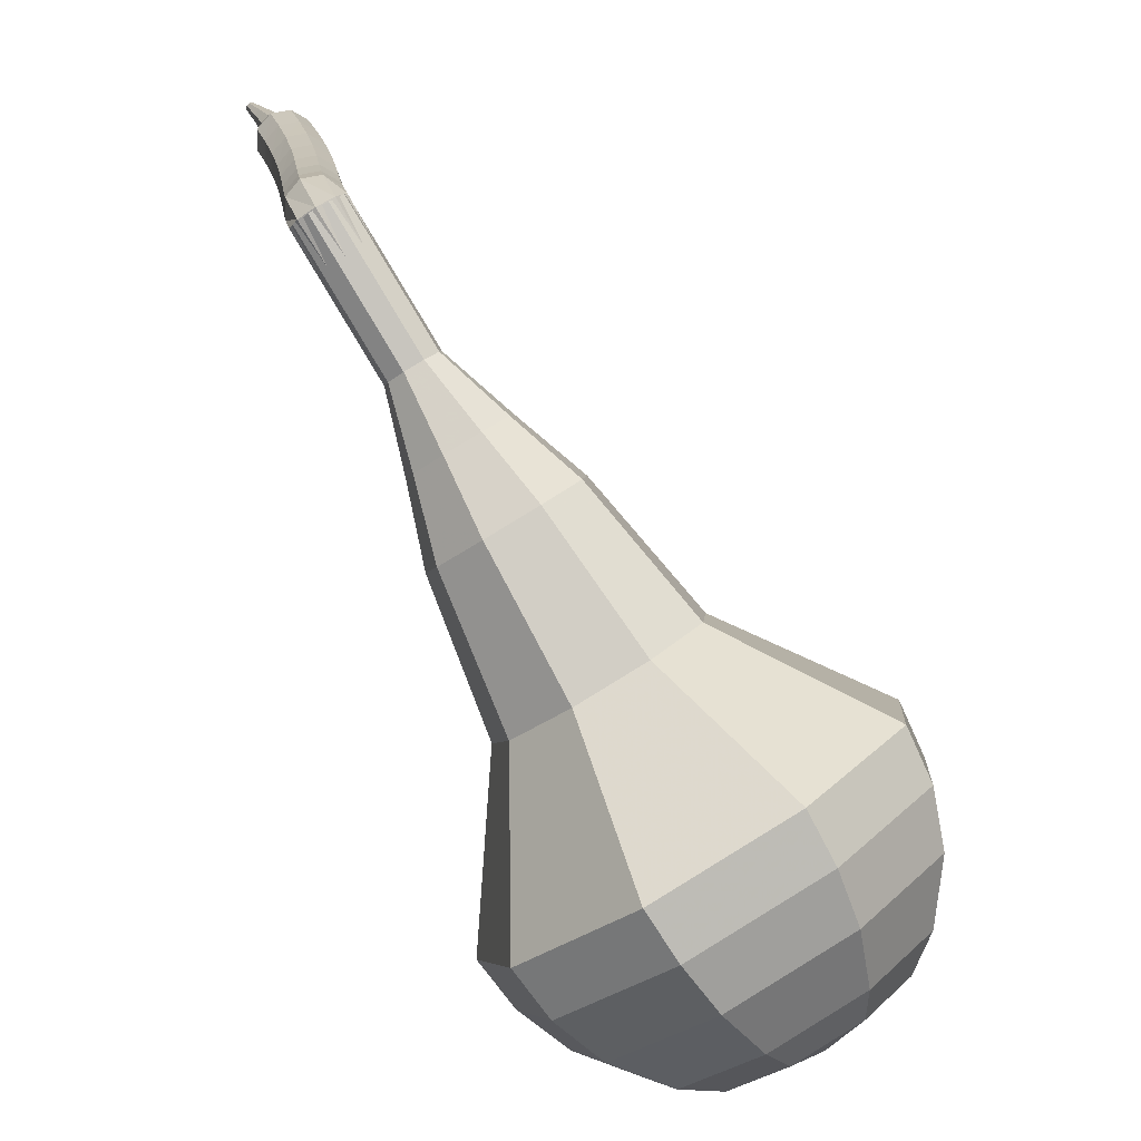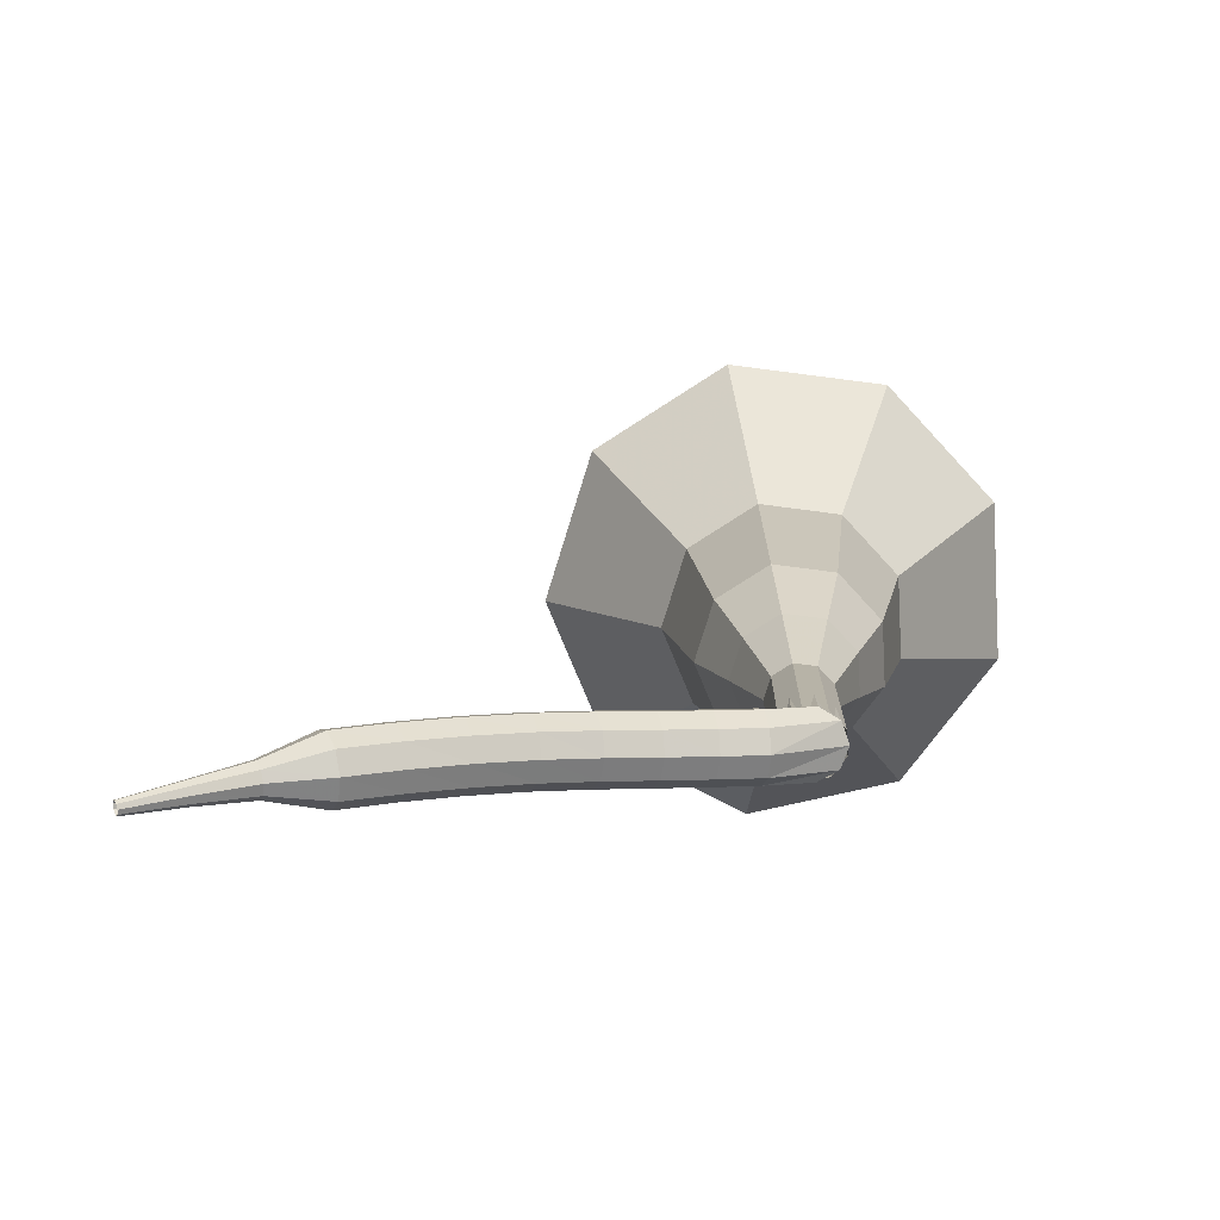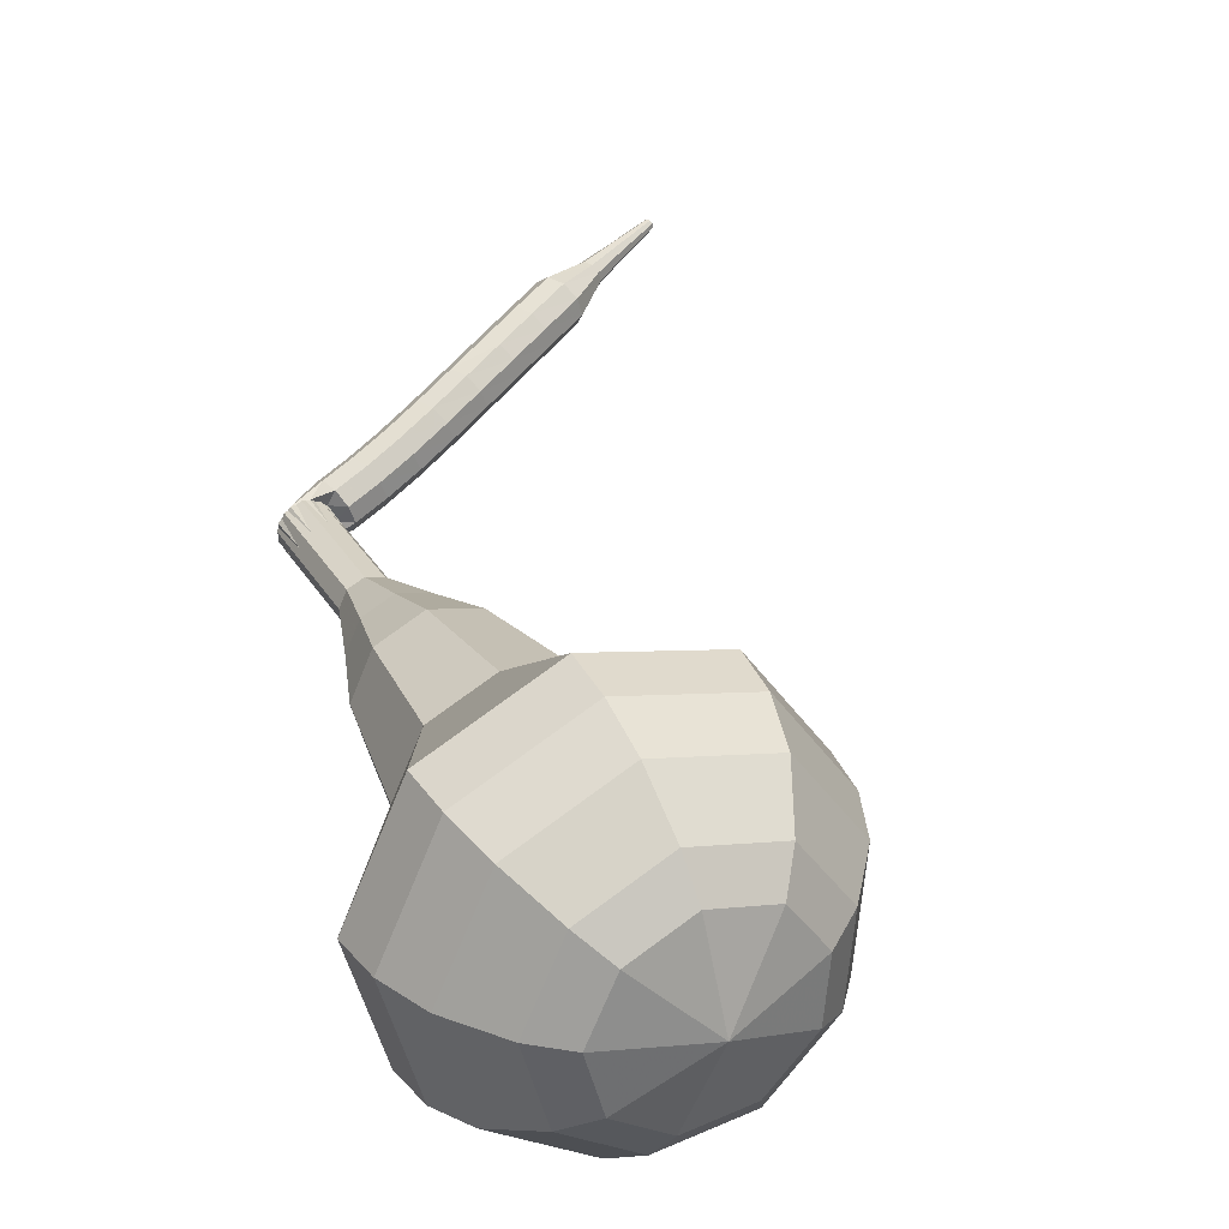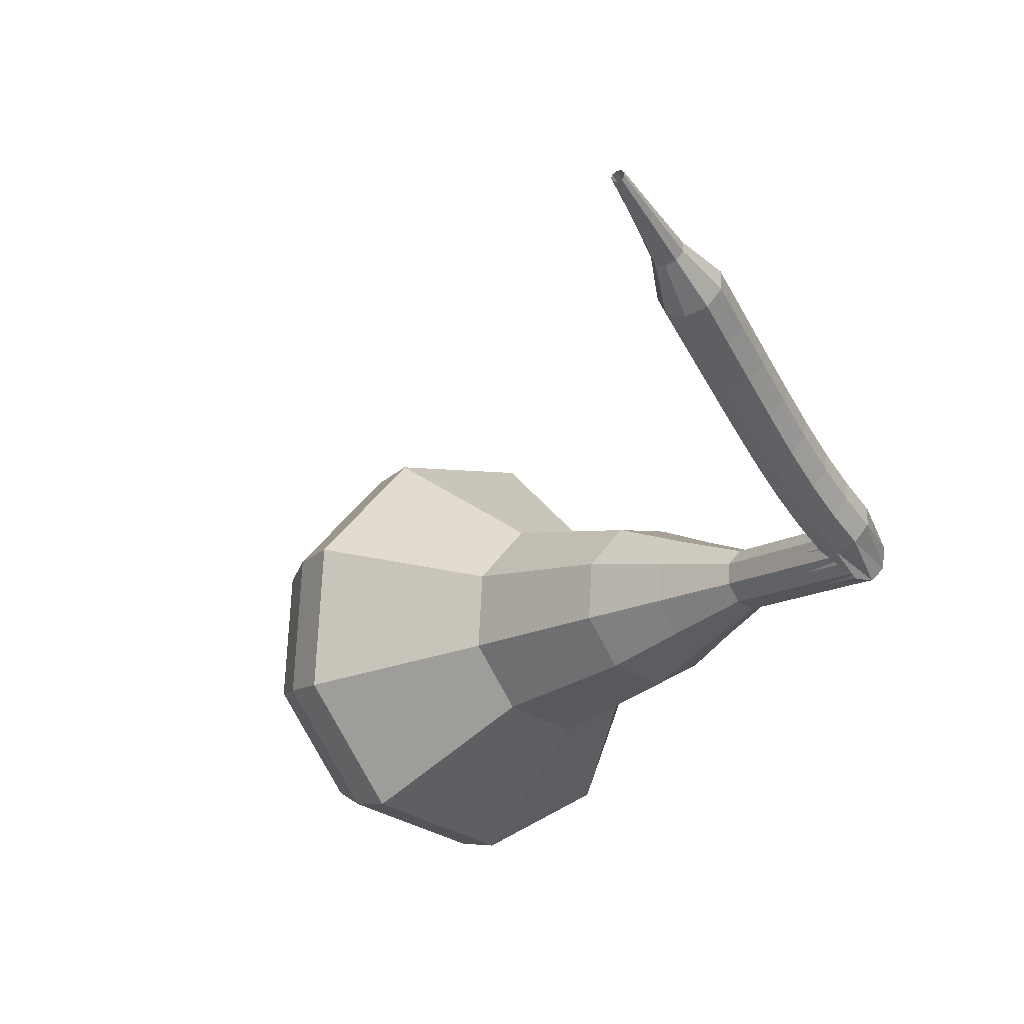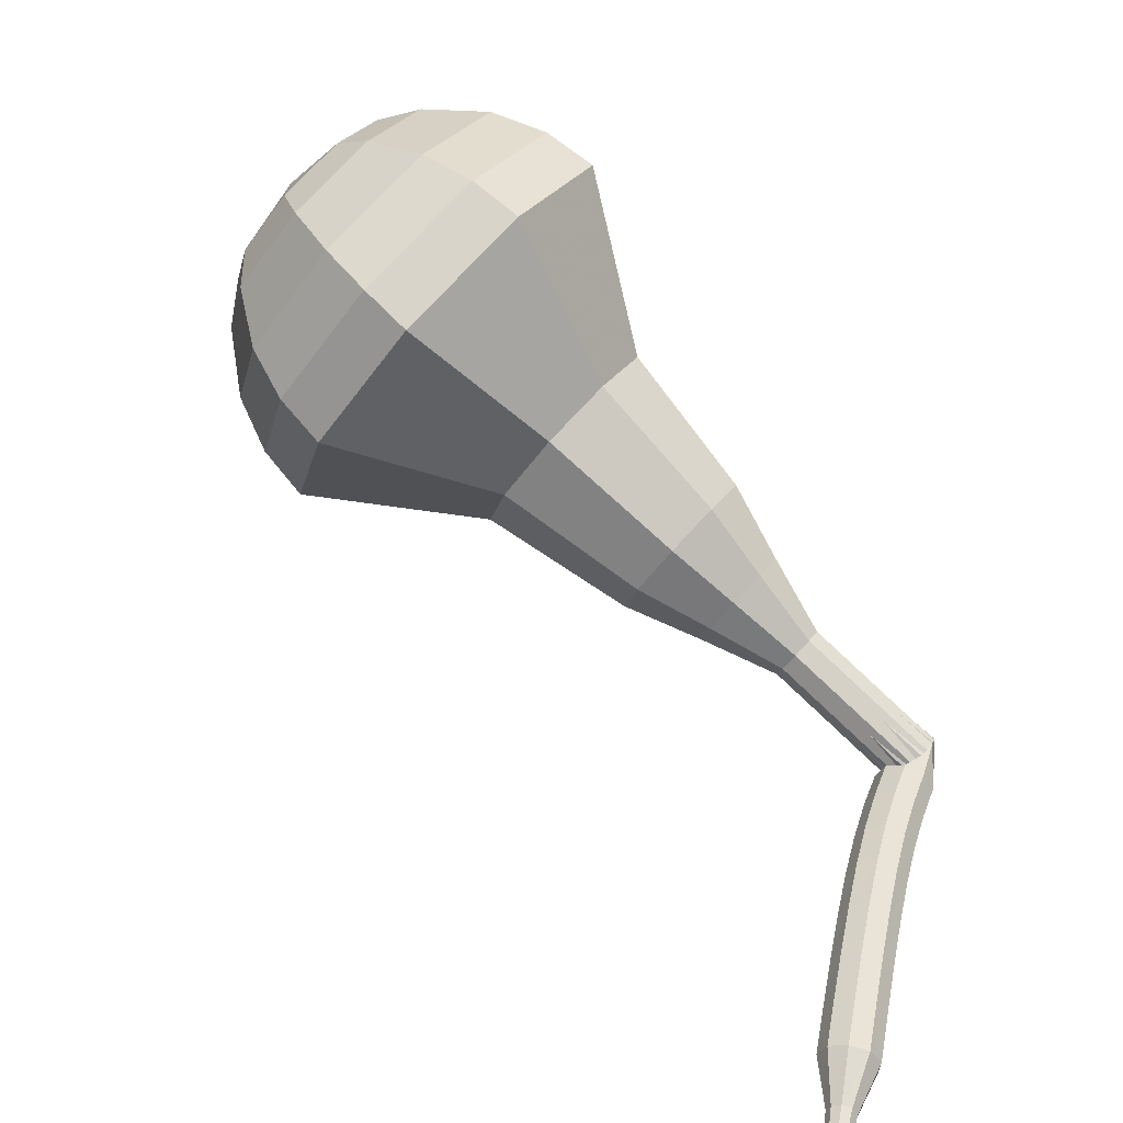
<metadata>
{"format":"obj","ext":"obj","renderer":"f3d","projection":"perspective","resolution":1024,"background":"white","views":[{"elev":10.5,"azim":87.7,"up":"+Z"},{"elev":-19.8,"azim":-8.2,"up":"+Y"},{"elev":66.8,"azim":139.2,"up":"+Y"},{"elev":-53.1,"azim":-52.8,"up":"+Y"},{"elev":36.6,"azim":-67.5,"up":"+Y"}]}
</metadata>
<code>
g tube1
v 167.6 179.6 99.23
v 165.7 177.3 97.54
v 162.5 176.6 96.64
v 159.4 178 96.95
v 157.9 180.7 98.33
v 158.7 183.5 100.1
v 161.3 185 101.5
v 164.7 184.6 101.8
v 167.2 182.5 100.9
v 167.6 179.6 99.23
v 166.4 180.4 98.43
v 165.1 178.7 97.2
v 162.7 178.3 96.54
v 160.5 179.3 96.77
v 159.3 181.2 97.78
v 159.9 183.3 99.09
v 161.9 184.4 100.1
v 164.3 184.1 100.3
v 166.1 182.5 99.67
v 166.4 180.4 98.43
v 163 181.8 97.64
v 163 181.8 97.64
v 163 181.8 97.64
v 163 181.8 97.64
v 163 181.8 97.64
v 163 181.8 97.64
v 163 181.8 97.64
v 163 181.8 97.64
v 163 181.8 97.64
v 163 181.8 97.64
v 158.1 167.5 121.9
v 158.2 166.9 121.6
v 158.6 166.5 121.4
v 159.3 166.3 121.5
v 159.8 166.6 121.8
v 160 167.2 122.1
v 159.8 167.7 122.4
v 159.2 168 122.5
v 158.5 168 122.3
v 158.1 167.5 121.9
v 157.7 168.1 122
v 157.7 167.9 121.3
v 157.8 167.3 121
v 157.8 166.6 121.1
v 157.9 166.2 121.6
v 157.9 166.2 122.3
v 157.9 166.6 122.8
v 157.8 167.3 122.9
v 157.8 167.9 122.6
v 157.7 168.1 122
v 156.4 168 122
v 156.4 167.7 121.4
v 156.4 167.1 121
v 156.5 166.5 121.2
v 156.5 166 121.7
v 156.6 166 122.4
v 156.6 166.5 122.9
v 156.5 167.2 123
v 156.5 167.7 122.7
v 156.4 168 122
v 154.9 167.8 122.2
v 154.9 167.6 121.5
v 154.9 167 121.2
v 155 166.3 121.3
v 155.1 165.9 121.8
v 155.1 165.9 122.5
v 155.2 166.4 123
v 155.1 167 123.1
v 155 167.6 122.8
v 154.9 167.8 122.2
v 153.3 167.7 122.4
v 153.3 167.4 121.8
v 153.3 166.8 121.4
v 153.4 166.2 121.5
v 153.5 165.8 122
v 153.6 165.8 122.7
v 153.6 166.2 123.2
v 153.6 166.9 123.4
v 153.5 167.5 123
v 153.3 167.7 122.4
v 151.7 167.5 122.7
v 151.6 167.2 122
v 151.6 166.6 121.7
v 151.7 166 121.8
v 151.9 165.5 122.3
v 152 165.6 123
v 152.1 166 123.5
v 152 166.7 123.6
v 151.8 167.3 123.3
v 151.7 167.5 122.7
v 150 167.2 123
v 149.9 167 122.3
v 150 166.4 122
v 150.1 165.7 122.1
v 150.3 165.3 122.6
v 150.4 165.3 123.3
v 150.4 165.8 123.8
v 150.3 166.4 123.9
v 150.2 167 123.6
v 150 167.2 123
v 148.3 166.9 123.3
v 148.2 166.6 122.7
v 148.3 166 122.3
v 148.5 165.4 122.5
v 148.7 165 123
v 148.8 165 123.6
v 148.8 165.4 124.2
v 148.7 166.1 124.3
v 148.5 166.7 123.9
v 148.3 166.9 123.3
v 146.6 166.5 123.7
v 146.6 166.2 123
v 146.6 165.6 122.7
v 146.8 165 122.8
v 147 164.6 123.3
v 147.2 164.6 124
v 147.2 165.1 124.5
v 147 165.7 124.6
v 146.8 166.3 124.3
v 146.6 166.5 123.7
v 145.1 165.6 124
v 145.1 165.4 123.7
v 145.1 165.1 123.5
v 145.2 164.8 123.6
v 145.3 164.6 123.8
v 145.4 164.6 124.2
v 145.4 164.9 124.4
v 145.3 165.2 124.5
v 145.2 165.5 124.3
v 145.1 165.6 124
v 143.5 164.9 124.3
v 143.5 164.8 124.1
v 143.5 164.6 124
v 143.6 164.4 124
v 143.7 164.3 124.2
v 143.7 164.3 124.4
v 143.7 164.5 124.6
v 143.6 164.7 124.6
v 143.6 164.9 124.5
v 143.5 164.9 124.3
v 141.9 164.3 124.6
v 141.9 164.2 124.5
v 141.9 164.1 124.4
v 142 164 124.4
v 142 163.9 124.5
v 142 163.9 124.7
v 142 164 124.8
v 142 164.1 124.8
v 141.9 164.2 124.7
v 141.9 164.3 124.6
f 1 2 12
f 12 11 1
f 2 3 13
f 13 12 2
f 3 4 14
f 14 13 3
f 4 5 15
f 15 14 4
f 5 6 16
f 16 15 5
f 6 7 17
f 17 16 6
f 7 8 18
f 18 17 7
f 8 9 19
f 19 18 8
f 9 10 20
f 20 19 9
f 11 12 22
f 22 21 11
f 12 13 23
f 23 22 12
f 13 14 24
f 24 23 13
f 14 15 25
f 25 24 14
f 15 16 26
f 26 25 15
f 16 17 27
f 27 26 16
f 17 18 28
f 28 27 17
f 18 19 29
f 29 28 18
f 19 20 30
f 30 29 19
f 21 22 32
f 32 31 21
f 22 23 33
f 33 32 22
f 23 24 34
f 34 33 23
f 24 25 35
f 35 34 24
f 25 26 36
f 36 35 25
f 26 27 37
f 37 36 26
f 27 28 38
f 38 37 27
f 28 29 39
f 39 38 28
f 29 30 40
f 40 39 29
f 31 32 42
f 42 41 31
f 32 33 43
f 43 42 32
f 33 34 44
f 44 43 33
f 34 35 45
f 45 44 34
f 35 36 46
f 46 45 35
f 36 37 47
f 47 46 36
f 37 38 48
f 48 47 37
f 38 39 49
f 49 48 38
f 39 40 50
f 50 49 39
f 41 42 52
f 52 51 41
f 42 43 53
f 53 52 42
f 43 44 54
f 54 53 43
f 44 45 55
f 55 54 44
f 45 46 56
f 56 55 45
f 46 47 57
f 57 56 46
f 47 48 58
f 58 57 47
f 48 49 59
f 59 58 48
f 49 50 60
f 60 59 49
f 51 52 62
f 62 61 51
f 52 53 63
f 63 62 52
f 53 54 64
f 64 63 53
f 54 55 65
f 65 64 54
f 55 56 66
f 66 65 55
f 56 57 67
f 67 66 56
f 57 58 68
f 68 67 57
f 58 59 69
f 69 68 58
f 59 60 70
f 70 69 59
f 61 62 72
f 72 71 61
f 62 63 73
f 73 72 62
f 63 64 74
f 74 73 63
f 64 65 75
f 75 74 64
f 65 66 76
f 76 75 65
f 66 67 77
f 77 76 66
f 67 68 78
f 78 77 67
f 68 69 79
f 79 78 68
f 69 70 80
f 80 79 69
f 71 72 82
f 82 81 71
f 72 73 83
f 83 82 72
f 73 74 84
f 84 83 73
f 74 75 85
f 85 84 74
f 75 76 86
f 86 85 75
f 76 77 87
f 87 86 76
f 77 78 88
f 88 87 77
f 78 79 89
f 89 88 78
f 79 80 90
f 90 89 79
f 81 82 92
f 92 91 81
f 82 83 93
f 93 92 82
f 83 84 94
f 94 93 83
f 84 85 95
f 95 94 84
f 85 86 96
f 96 95 85
f 86 87 97
f 97 96 86
f 87 88 98
f 98 97 87
f 88 89 99
f 99 98 88
f 89 90 100
f 100 99 89
f 91 92 102
f 102 101 91
f 92 93 103
f 103 102 92
f 93 94 104
f 104 103 93
f 94 95 105
f 105 104 94
f 95 96 106
f 106 105 95
f 96 97 107
f 107 106 96
f 97 98 108
f 108 107 97
f 98 99 109
f 109 108 98
f 99 100 110
f 110 109 99
f 101 102 112
f 112 111 101
f 102 103 113
f 113 112 102
f 103 104 114
f 114 113 103
f 104 105 115
f 115 114 104
f 105 106 116
f 116 115 105
f 106 107 117
f 117 116 106
f 107 108 118
f 118 117 107
f 108 109 119
f 119 118 108
f 109 110 120
f 120 119 109
f 111 112 122
f 122 121 111
f 112 113 123
f 123 122 112
f 113 114 124
f 124 123 113
f 114 115 125
f 125 124 114
f 115 116 126
f 126 125 115
f 116 117 127
f 127 126 116
f 117 118 128
f 128 127 117
f 118 119 129
f 129 128 118
f 119 120 130
f 130 129 119
f 121 122 132
f 132 131 121
f 122 123 133
f 133 132 122
f 123 124 134
f 134 133 123
f 124 125 135
f 135 134 124
f 125 126 136
f 136 135 125
f 126 127 137
f 137 136 126
f 127 128 138
f 138 137 127
f 128 129 139
f 139 138 128
f 129 130 140
f 140 139 129
f 131 132 142
f 142 141 131
f 132 133 143
f 143 142 132
f 133 134 144
f 144 143 133
f 134 135 145
f 145 144 134
f 135 136 146
f 146 145 135
f 136 137 147
f 147 146 136
f 137 138 148
f 148 147 137
f 138 139 149
f 149 148 138
f 139 140 150
f 150 149 139
v 160 166.9 121.9
v 159.7 166.5 121.6
v 159 166.3 121.4
v 158.4 166.6 121.5
v 158.1 167.2 121.8
v 158.2 167.7 122.1
v 158.8 168 122.4
v 159.4 168 122.5
v 159.9 167.5 122.3
v 160 166.9 121.9
v 160.4 168.3 119.7
v 160 167.8 119.4
v 159.4 167.7 119.2
v 158.7 168 119.2
v 158.4 168.5 119.5
v 158.6 169.1 119.9
v 159.1 169.4 120.2
v 159.8 169.3 120.2
v 160.3 168.9 120
v 160.4 168.3 119.7
v 160.8 169.6 117.5
v 160.4 169.2 117.1
v 159.7 169 116.9
v 159.1 169.3 117
v 158.8 169.9 117.3
v 159 170.4 117.6
v 159.5 170.7 117.9
v 160.2 170.7 118
v 160.7 170.2 117.8
v 160.8 169.6 117.5
v 162 170.8 115.2
v 161.3 169.9 114.6
v 160.1 169.7 114.2
v 158.9 170.2 114.4
v 158.3 171.2 114.9
v 158.6 172.2 115.6
v 159.6 172.8 116.1
v 160.9 172.7 116.2
v 161.8 171.9 115.8
v 162 170.8 115.2
v 163.2 171.9 113
v 162.2 170.6 112
v 160.4 170.2 111.5
v 158.6 171 111.7
v 157.8 172.5 112.5
v 158.2 174.1 113.5
v 159.7 175 114.3
v 161.6 174.7 114.4
v 163 173.5 113.9
v 163.2 171.9 113
v 164.9 174.3 108.5
v 163.5 172.6 107.2
v 161.1 172.1 106.5
v 158.7 173.1 106.8
v 157.6 175.2 107.8
v 158.2 177.3 109.2
v 160.2 178.5 110.2
v 162.7 178.2 110.4
v 164.6 176.5 109.8
v 164.9 174.3 108.5
v 169.2 176 104
v 166.5 172.5 101.4
v 161.6 171.6 100.1
v 156.9 173.7 100.6
v 154.6 177.8 102.6
v 155.8 182 105.4
v 159.8 184.3 107.4
v 164.9 183.7 107.9
v 168.6 180.4 106.6
v 169.2 176 104
v 169.3 177 102.4
v 166.6 173.7 99.94
v 161.9 172.8 98.62
v 157.4 174.8 99.08
v 155.1 178.7 101.1
v 156.2 182.8 103.7
v 160.2 185.1 105.7
v 165.1 184.5 106.2
v 168.7 181.3 104.9
v 169.3 177 102.4
v 168.8 178.2 100.8
v 166.4 175.2 98.61
v 162.2 174.4 97.43
v 158.1 176.2 97.84
v 156.1 179.7 99.64
v 157.1 183.3 102
v 160.6 185.4 103.8
v 165 184.9 104.2
v 168.3 182 103
v 168.8 178.2 100.8
v 167.6 179.6 99.23
v 165.7 177.3 97.54
v 162.5 176.6 96.64
v 159.4 178 96.95
v 157.9 180.7 98.33
v 158.7 183.5 100.1
v 161.3 185 101.5
v 164.7 184.6 101.8
v 167.2 182.5 100.9
v 167.6 179.6 99.23
v 166.4 180.4 98.43
v 165.1 178.7 97.2
v 162.7 178.3 96.54
v 160.5 179.3 96.77
v 159.3 181.2 97.78
v 159.9 183.3 99.09
v 161.9 184.4 100.1
v 164.3 184.1 100.3
v 166.1 182.5 99.67
v 166.4 180.4 98.43
v 163 181.8 97.64
v 163 181.8 97.64
v 163 181.8 97.64
v 163 181.8 97.64
v 163 181.8 97.64
v 163 181.8 97.64
v 163 181.8 97.64
v 163 181.8 97.64
v 163 181.8 97.64
v 163 181.8 97.64
f 151 152 162
f 162 161 151
f 152 153 163
f 163 162 152
f 153 154 164
f 164 163 153
f 154 155 165
f 165 164 154
f 155 156 166
f 166 165 155
f 156 157 167
f 167 166 156
f 157 158 168
f 168 167 157
f 158 159 169
f 169 168 158
f 159 160 170
f 170 169 159
f 161 162 172
f 172 171 161
f 162 163 173
f 173 172 162
f 163 164 174
f 174 173 163
f 164 165 175
f 175 174 164
f 165 166 176
f 176 175 165
f 166 167 177
f 177 176 166
f 167 168 178
f 178 177 167
f 168 169 179
f 179 178 168
f 169 170 180
f 180 179 169
f 171 172 182
f 182 181 171
f 172 173 183
f 183 182 172
f 173 174 184
f 184 183 173
f 174 175 185
f 185 184 174
f 175 176 186
f 186 185 175
f 176 177 187
f 187 186 176
f 177 178 188
f 188 187 177
f 178 179 189
f 189 188 178
f 179 180 190
f 190 189 179
f 181 182 192
f 192 191 181
f 182 183 193
f 193 192 182
f 183 184 194
f 194 193 183
f 184 185 195
f 195 194 184
f 185 186 196
f 196 195 185
f 186 187 197
f 197 196 186
f 187 188 198
f 198 197 187
f 188 189 199
f 199 198 188
f 189 190 200
f 200 199 189
f 191 192 202
f 202 201 191
f 192 193 203
f 203 202 192
f 193 194 204
f 204 203 193
f 194 195 205
f 205 204 194
f 195 196 206
f 206 205 195
f 196 197 207
f 207 206 196
f 197 198 208
f 208 207 197
f 198 199 209
f 209 208 198
f 199 200 210
f 210 209 199
f 201 202 212
f 212 211 201
f 202 203 213
f 213 212 202
f 203 204 214
f 214 213 203
f 204 205 215
f 215 214 204
f 205 206 216
f 216 215 205
f 206 207 217
f 217 216 206
f 207 208 218
f 218 217 207
f 208 209 219
f 219 218 208
f 209 210 220
f 220 219 209
f 211 212 222
f 222 221 211
f 212 213 223
f 223 222 212
f 213 214 224
f 224 223 213
f 214 215 225
f 225 224 214
f 215 216 226
f 226 225 215
f 216 217 227
f 227 226 216
f 217 218 228
f 228 227 217
f 218 219 229
f 229 228 218
f 219 220 230
f 230 229 219
f 221 222 232
f 232 231 221
f 222 223 233
f 233 232 222
f 223 224 234
f 234 233 223
f 224 225 235
f 235 234 224
f 225 226 236
f 236 235 225
f 226 227 237
f 237 236 226
f 227 228 238
f 238 237 227
f 228 229 239
f 239 238 228
f 229 230 240
f 240 239 229
f 231 232 242
f 242 241 231
f 232 233 243
f 243 242 232
f 233 234 244
f 244 243 233
f 234 235 245
f 245 244 234
f 235 236 246
f 246 245 235
f 236 237 247
f 247 246 236
f 237 238 248
f 248 247 237
f 238 239 249
f 249 248 238
f 239 240 250
f 250 249 239
f 241 242 252
f 252 251 241
f 242 243 253
f 253 252 242
f 243 244 254
f 254 253 243
f 244 245 255
f 255 254 244
f 245 246 256
f 256 255 245
f 246 247 257
f 257 256 246
f 247 248 258
f 258 257 247
f 248 249 259
f 259 258 248
f 249 250 260
f 260 259 249
f 251 252 262
f 262 261 251
f 252 253 263
f 263 262 252
f 253 254 264
f 264 263 253
f 254 255 265
f 265 264 254
f 255 256 266
f 266 265 255
f 256 257 267
f 267 266 256
f 257 258 268
f 268 267 257
f 258 259 269
f 269 268 258
f 259 260 270
f 270 269 259
g

</code>
